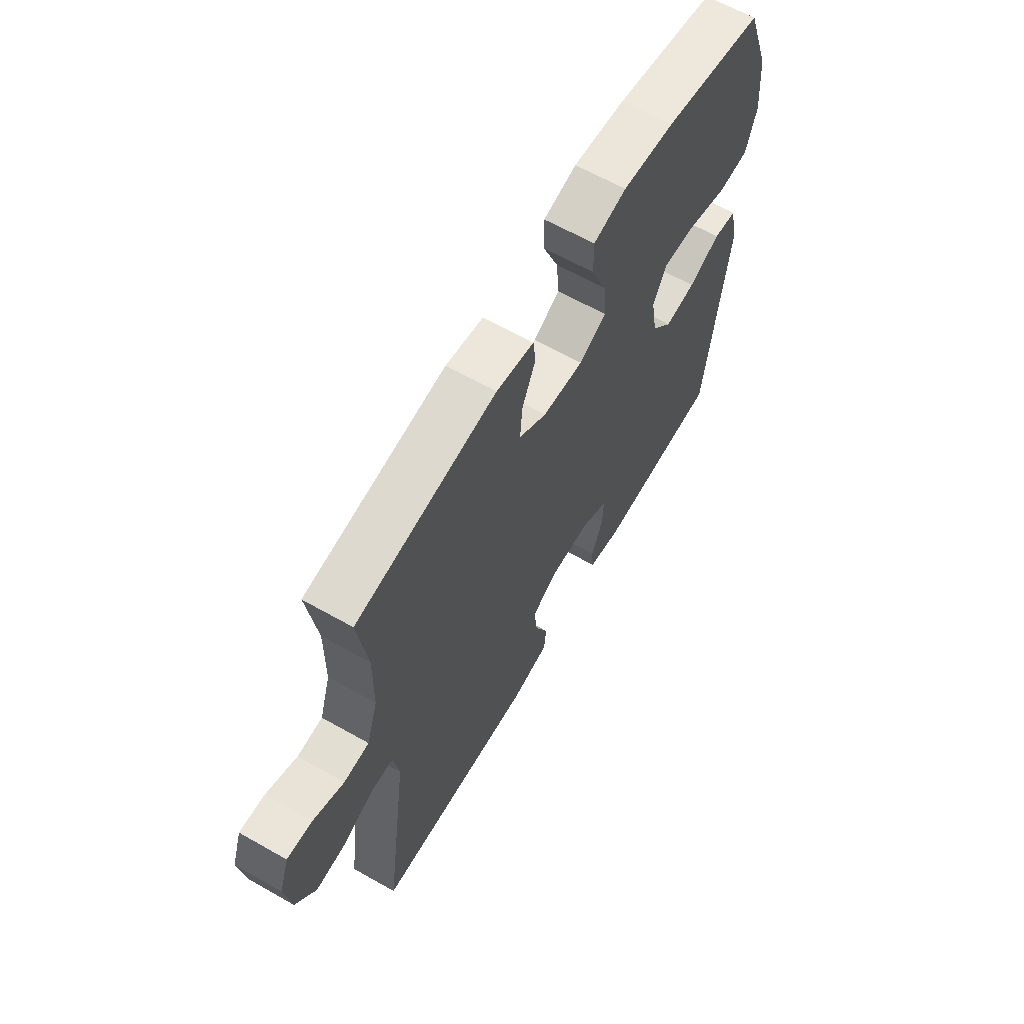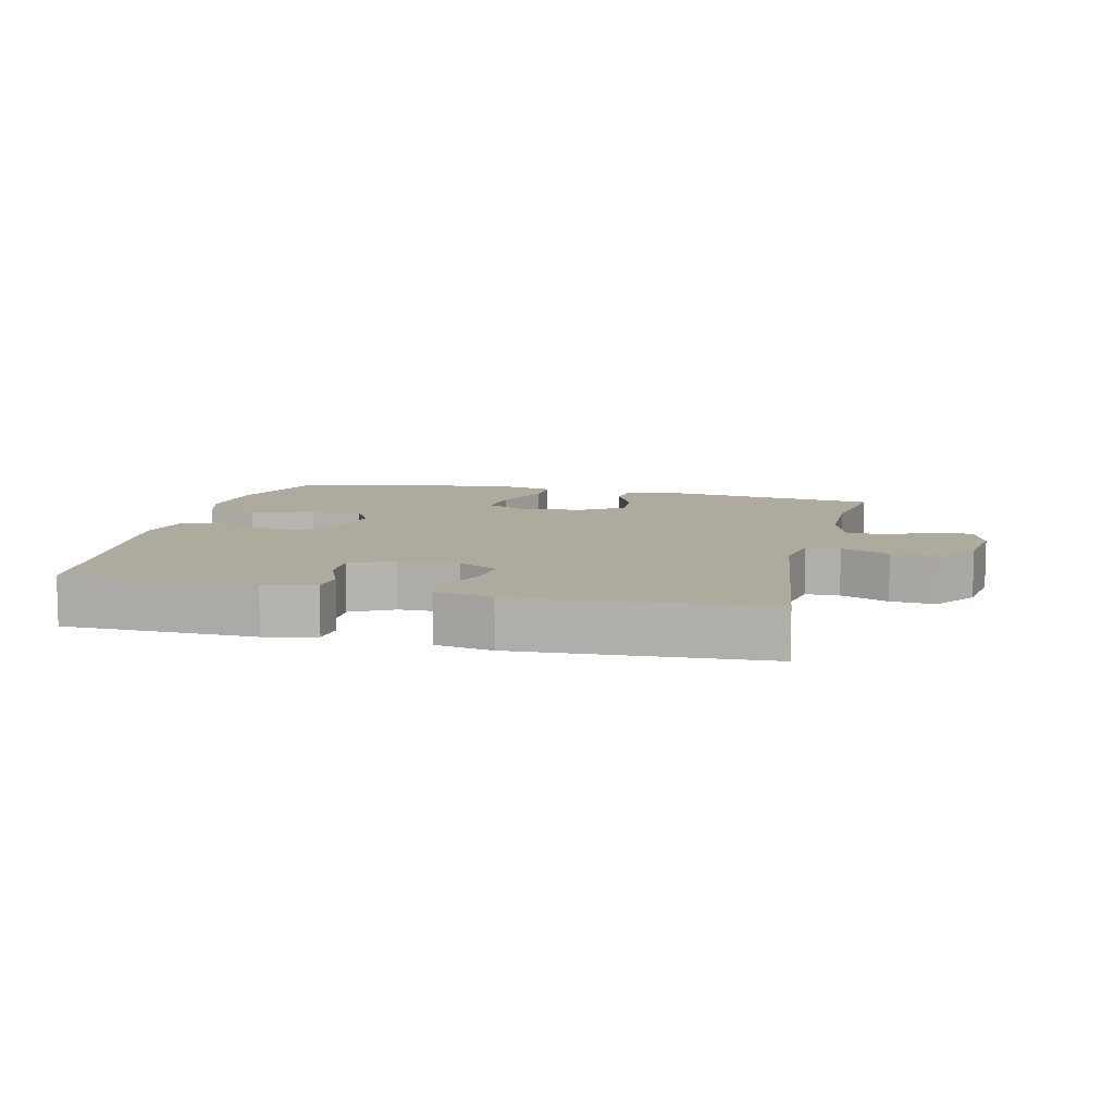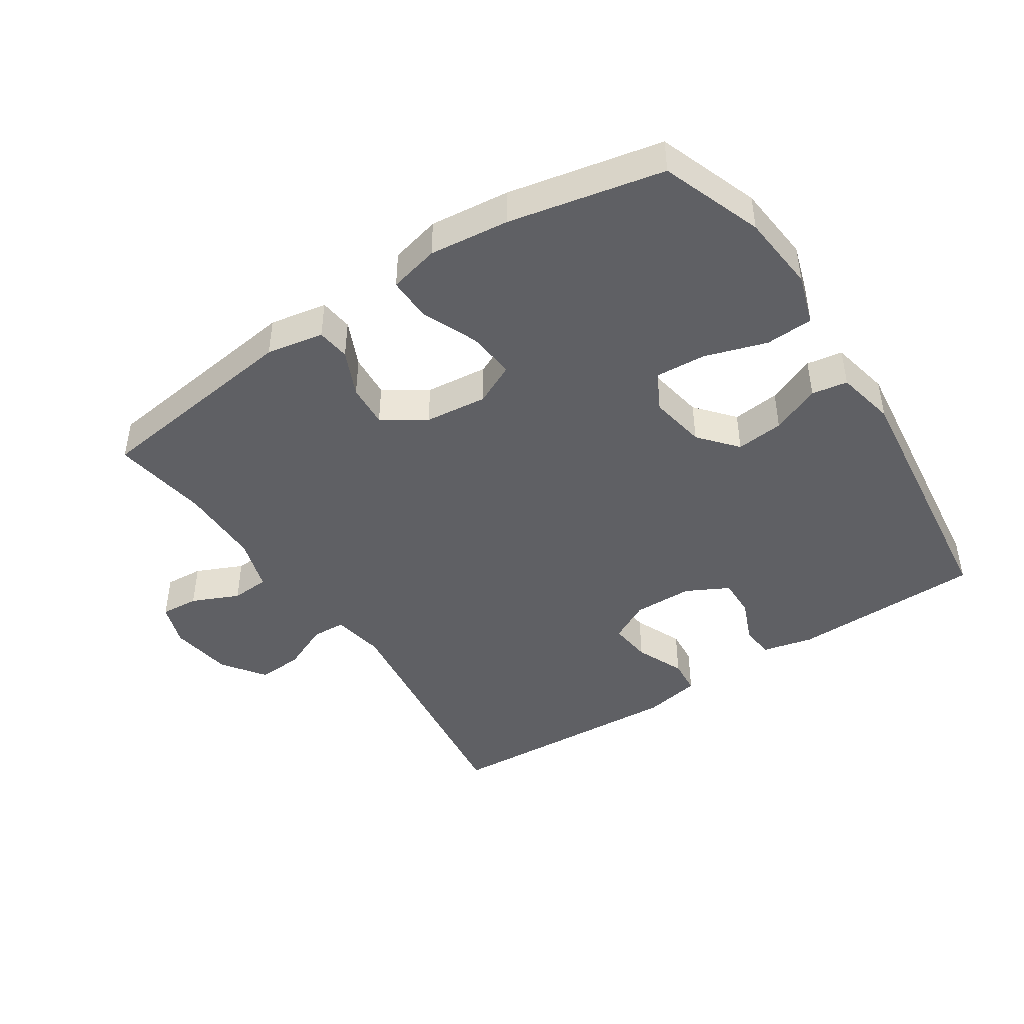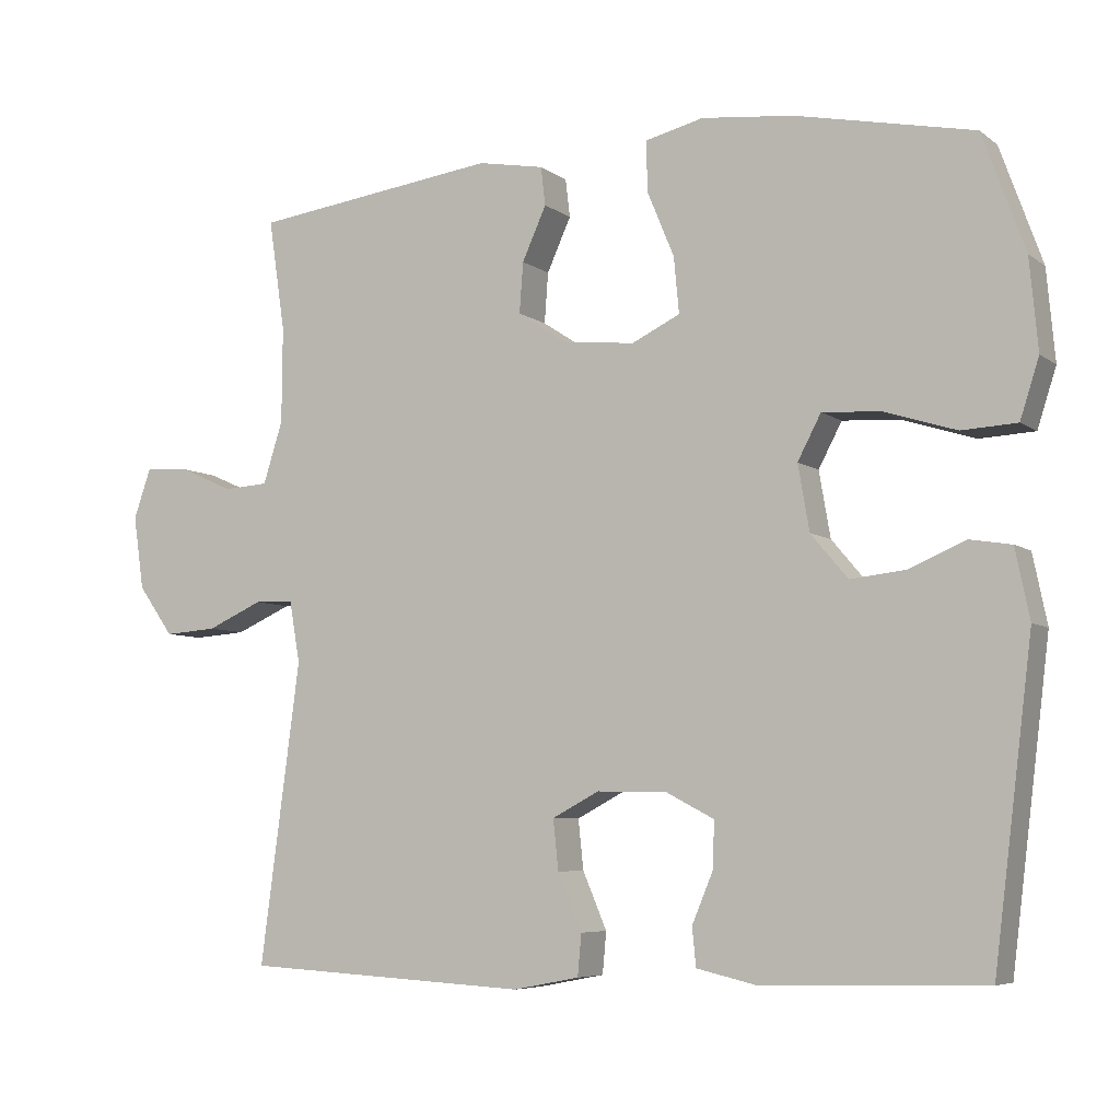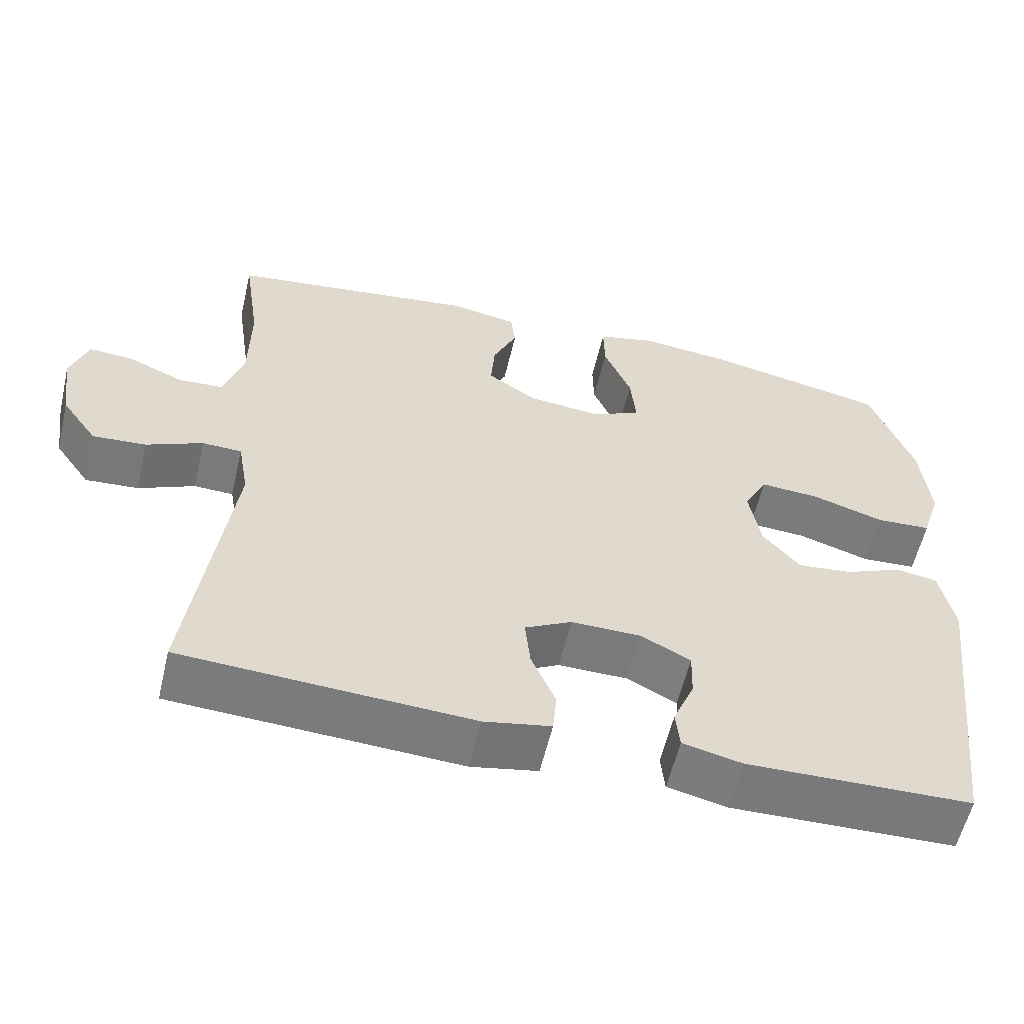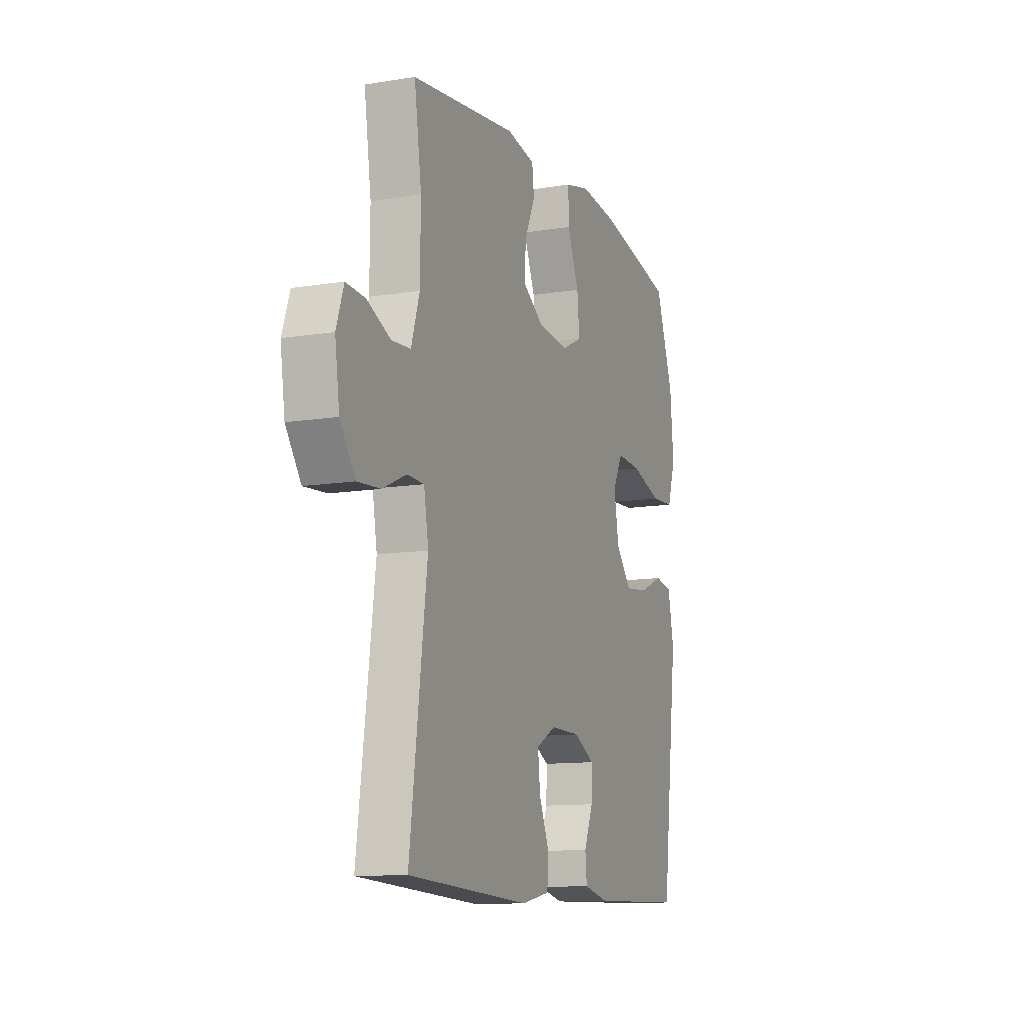
<metadata>
{"format":"obj","ext":"obj","renderer":"f3d","projection":"perspective","resolution":1024,"background":"white","views":[{"elev":63.5,"azim":-60.2,"up":"+Z"},{"elev":9.2,"azim":-166.7,"up":"+Y"},{"elev":-44.3,"azim":33.4,"up":"+Y"},{"elev":-6.2,"azim":27.1,"up":"+Z"},{"elev":-58.0,"azim":-13.2,"up":"+Z"},{"elev":-11.5,"azim":-68.5,"up":"+Z"}]}
</metadata>
<code>
v 0.5 0.07 -0.5
v 0.205 0.07 -0.507
v 0.127 0.07 -0.489
v 0.122 0.07 -0.438
v 0.15 0.07 -0.371
v 0.152 0.07 -0.31
v 0.087 0.07 -0.276
v -0.005 0.07 -0.275
v -0.067 0.07 -0.308
v -0.06 0.07 -0.374
v -0.028 0.07 -0.449
v -0.033 0.07 -0.504
v -0.121 0.07 -0.521
v -0.5 0.07 -0.5
v -0.447 0.07 -0.101
v -0.461 0.07 -0.02
v -0.513 0.07 -0.018
v -0.587 0.07 -0.051
v -0.657 0.07 -0.056
v -0.704 0.07 0.01
v -0.718 0.07 0.107
v -0.695 0.07 0.174
v -0.636 0.07 0.17
v -0.564 0.07 0.138
v -0.505 0.07 0.142
v -0.479 0.07 0.224
v -0.478 0.07 0.351
v -0.5 0.07 0.5
v -0.173 0.07 0.543
v -0.085 0.07 0.527
v -0.079 0.07 0.476
v -0.111 0.07 0.405
v -0.116 0.07 0.338
v -0.051 0.07 0.295
v 0.045 0.07 0.285
v 0.109 0.07 0.316
v 0.102 0.07 0.39
v 0.066 0.07 0.477
v 0.065 0.07 0.543
v 0.142 0.07 0.562
v 0.264 0.07 0.549
v 0.5 0.07 0.5
v 0.556 0.07 0.345
v 0.567 0.07 0.225
v 0.542 0.07 0.147
v 0.469 0.07 0.143
v 0.374 0.07 0.173
v 0.296 0.07 0.178
v 0.265 0.07 0.119
v 0.28 0.07 0.032
v 0.329 0.07 -0.026
v 0.402 0.07 -0.018
v 0.477 0.07 0.014
v 0.532 0.07 0.005
v 0.551 0.07 -0.087
v 0.5 0 -0.5
v 0.205 0 -0.507
v 0.127 0 -0.489
v 0.122 0 -0.438
v 0.15 0 -0.371
v 0.152 0 -0.31
v 0.087 0 -0.276
v -0.005 0 -0.275
v -0.067 0 -0.308
v -0.06 0 -0.374
v -0.028 0 -0.449
v -0.033 0 -0.504
v -0.121 0 -0.521
v -0.5 0 -0.5
v -0.447 0 -0.101
v -0.461 0 -0.02
v -0.513 0 -0.018
v -0.587 0 -0.051
v -0.657 0 -0.056
v -0.704 0 0.01
v -0.718 0 0.107
v -0.695 0 0.174
v -0.636 0 0.17
v -0.564 0 0.138
v -0.505 0 0.142
v -0.479 0 0.224
v -0.478 0 0.351
v -0.5 0 0.5
v -0.173 0 0.543
v -0.085 0 0.527
v -0.079 0 0.476
v -0.111 0 0.405
v -0.116 0 0.338
v -0.051 0 0.295
v 0.045 0 0.285
v 0.109 0 0.316
v 0.102 0 0.39
v 0.066 0 0.477
v 0.065 0 0.543
v 0.142 0 0.562
v 0.264 0 0.549
v 0.5 0 0.5
v 0.556 0 0.345
v 0.567 0 0.225
v 0.542 0 0.147
v 0.469 0 0.143
v 0.374 0 0.173
v 0.296 0 0.178
v 0.265 0 0.119
v 0.28 0 0.032
v 0.329 0 -0.026
v 0.402 0 -0.018
v 0.477 0 0.014
v 0.532 0 0.005
v 0.551 0 -0.087
f 3 4 5
f 2 3 5
f 1 2 5
f 55 1 5
f 54 55 5
f 53 54 5
f 52 53 5
f 51 52 5 6
f 50 51 6 7
f 49 50 7 8
f 48 49 8 9
f 45 46 47
f 44 45 47
f 43 44 47
f 42 43 47
f 41 42 47
f 40 41 47
f 39 40 47
f 38 39 47
f 37 38 47
f 36 37 47 48
f 35 36 48 9
f 30 31 32
f 29 30 32
f 28 29 32
f 27 28 32
f 26 27 32 33
f 25 26 33 34
f 22 23 24
f 21 22 24
f 20 21 24
f 19 20 24
f 18 19 24
f 17 18 24
f 16 17 24 25
f 13 14 15
f 12 13 15
f 11 12 15
f 10 11 15
f 9 10 15 16
f 25 34 35
f 16 25 35
f 9 16 35
f 60 59 58
f 60 58 57
f 60 57 56
f 60 56 110
f 60 110 109
f 60 109 108
f 60 108 107
f 61 60 107 106
f 62 61 106 105
f 63 62 105 104
f 64 63 104 103
f 102 101 100
f 102 100 99
f 102 99 98
f 102 98 97
f 102 97 96
f 102 96 95
f 102 95 94
f 102 94 93
f 102 93 92
f 103 102 92 91
f 64 103 91 90
f 87 86 85
f 87 85 84
f 87 84 83
f 87 83 82
f 88 87 82 81
f 89 88 81 80
f 79 78 77
f 79 77 76
f 79 76 75
f 79 75 74
f 79 74 73
f 79 73 72
f 80 79 72 71
f 70 69 68
f 70 68 67
f 70 67 66
f 70 66 65
f 71 70 65 64
f 90 89 80
f 90 80 71
f 90 71 64
f 1 56 57 2
f 2 57 58 3
f 3 58 59 4
f 4 59 60 5
f 5 60 61 6
f 6 61 62 7
f 7 62 63 8
f 8 63 64 9
f 9 64 65 10
f 10 65 66 11
f 11 66 67 12
f 12 67 68 13
f 13 68 69 14
f 14 69 70 15
f 15 70 71 16
f 16 71 72 17
f 17 72 73 18
f 18 73 74 19
f 19 74 75 20
f 20 75 76 21
f 21 76 77 22
f 22 77 78 23
f 23 78 79 24
f 24 79 80 25
f 25 80 81 26
f 26 81 82 27
f 27 82 83 28
f 28 83 84 29
f 29 84 85 30
f 30 85 86 31
f 31 86 87 32
f 32 87 88 33
f 33 88 89 34
f 34 89 90 35
f 35 90 91 36
f 36 91 92 37
f 37 92 93 38
f 38 93 94 39
f 39 94 95 40
f 40 95 96 41
f 41 96 97 42
f 42 97 98 43
f 43 98 99 44
f 44 99 100 45
f 45 100 101 46
f 46 101 102 47
f 47 102 103 48
f 48 103 104 49
f 49 104 105 50
f 50 105 106 51
f 51 106 107 52
f 52 107 108 53
f 53 108 109 54
f 54 109 110 55
f 55 110 56 1

</code>
